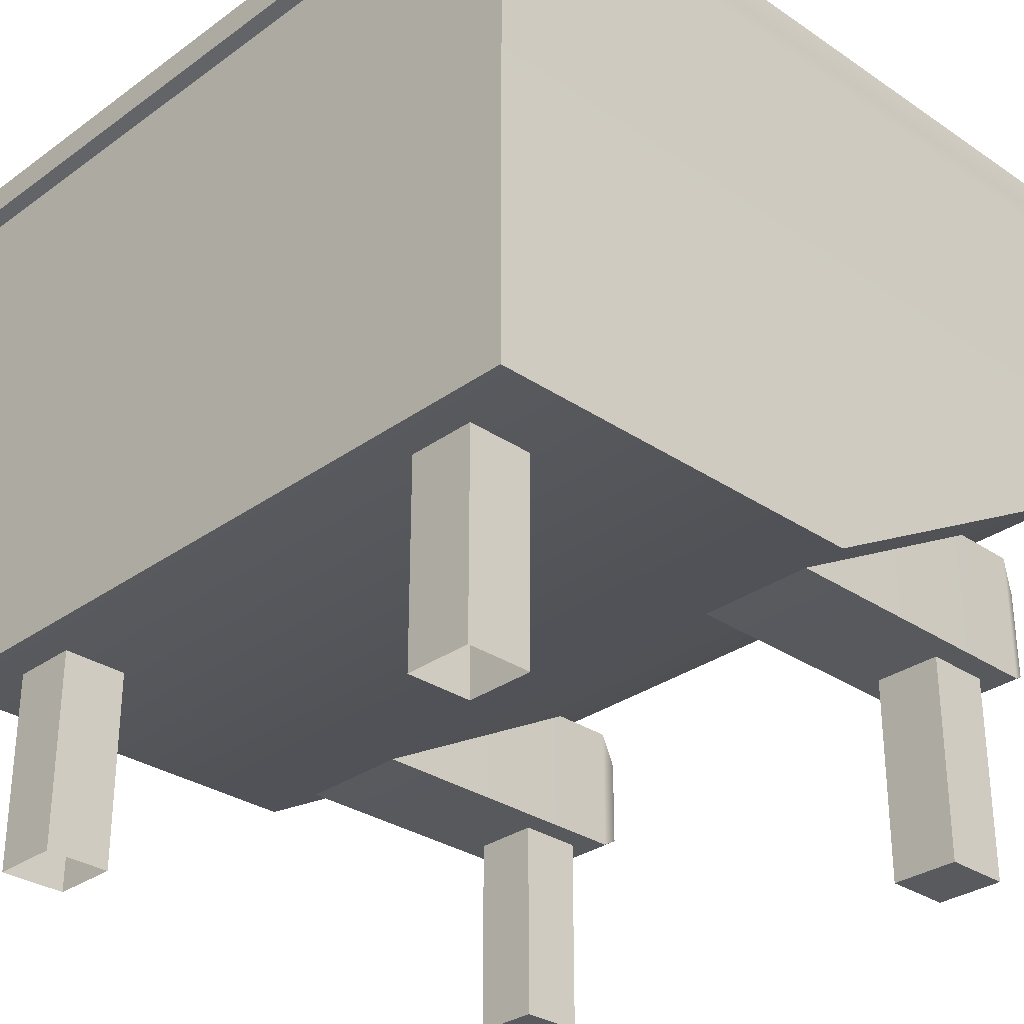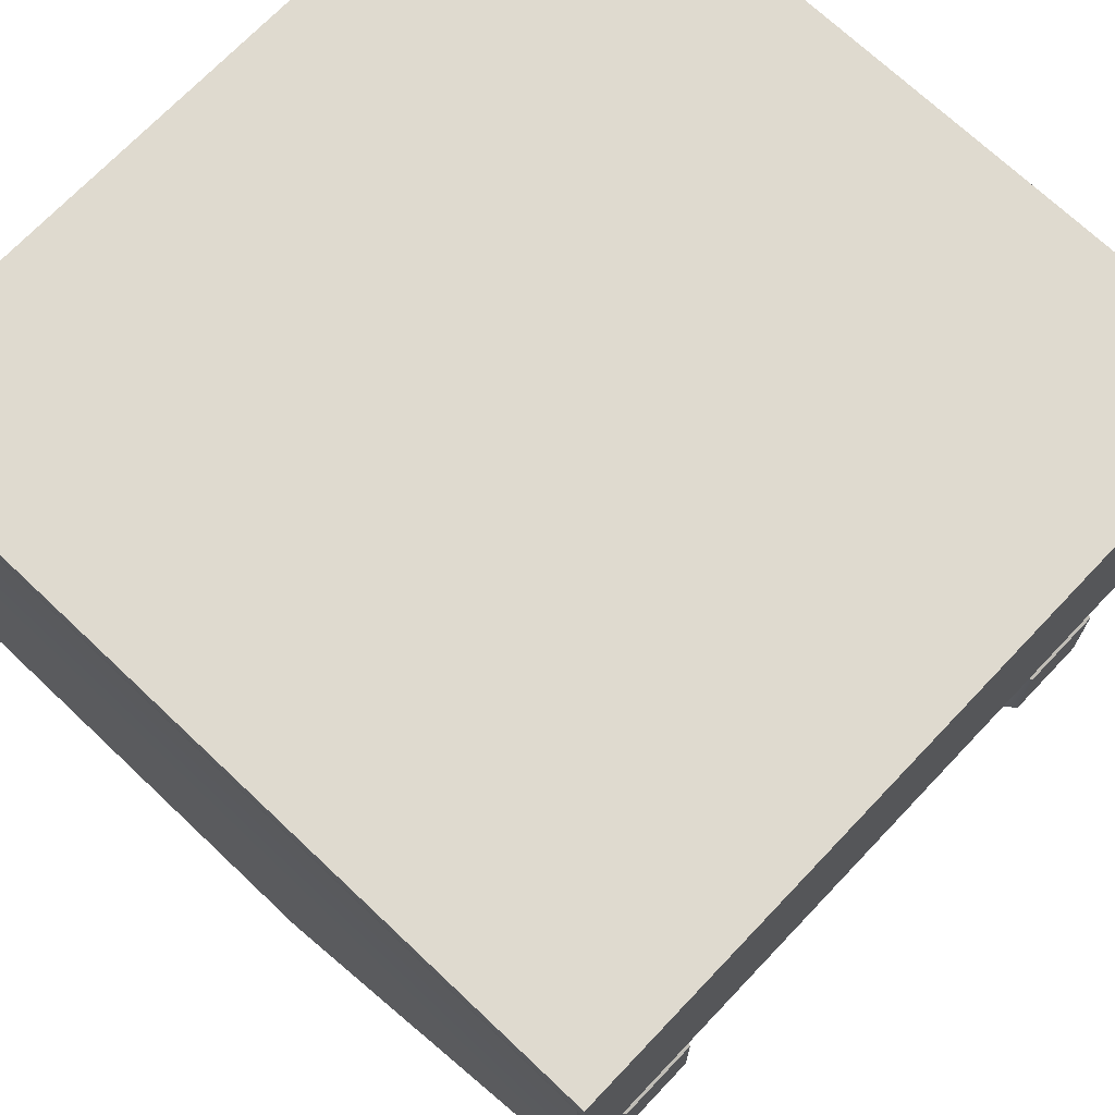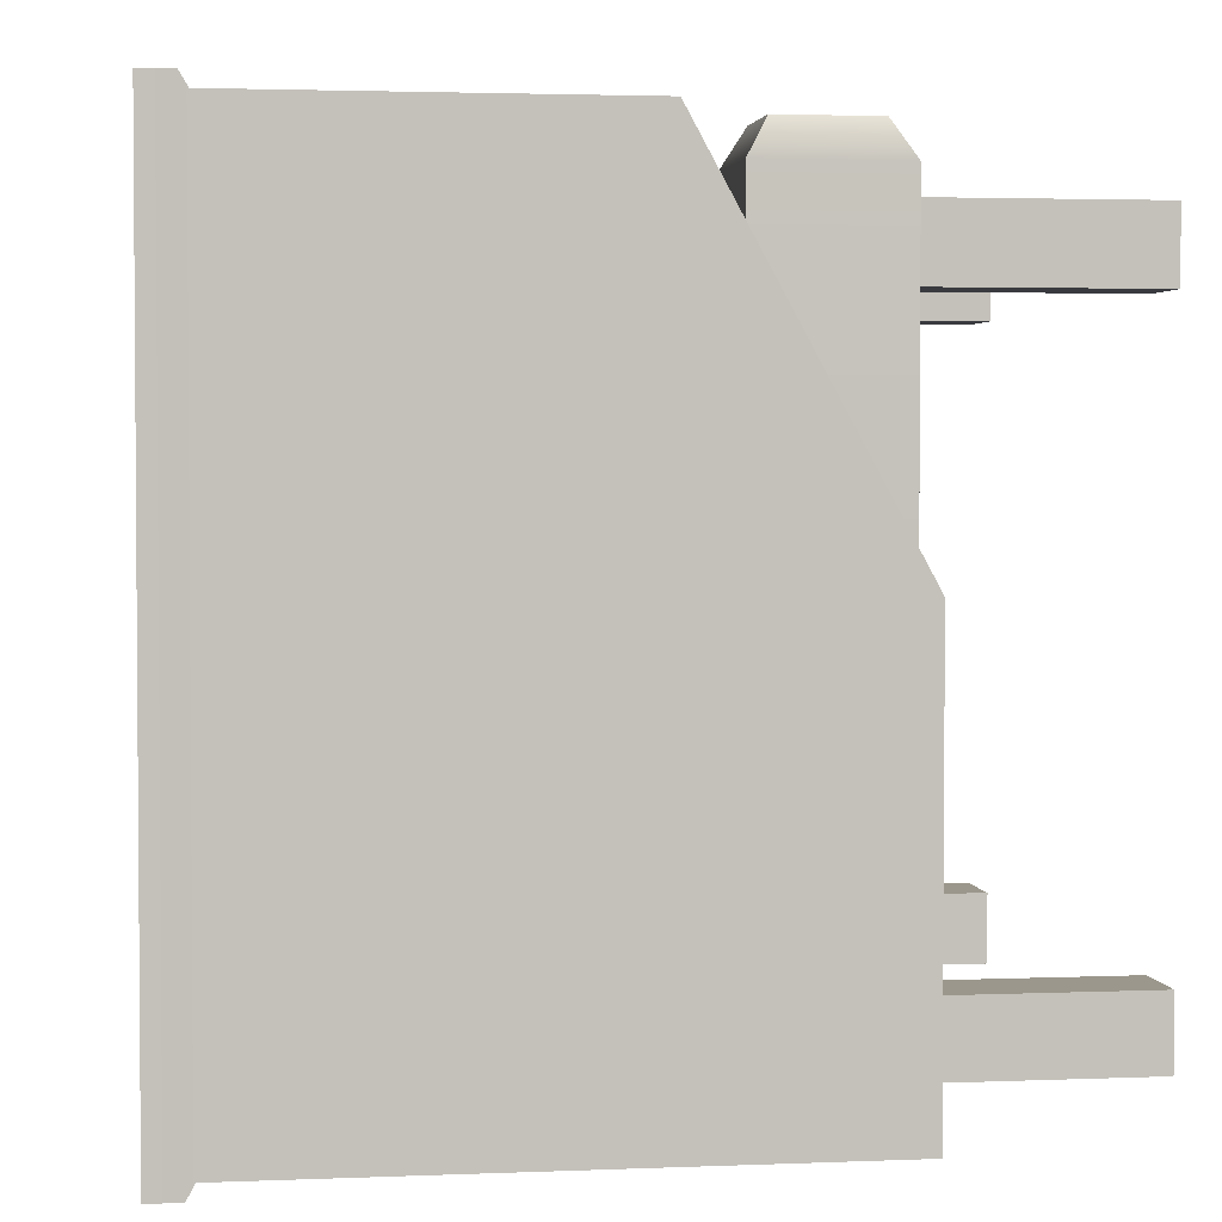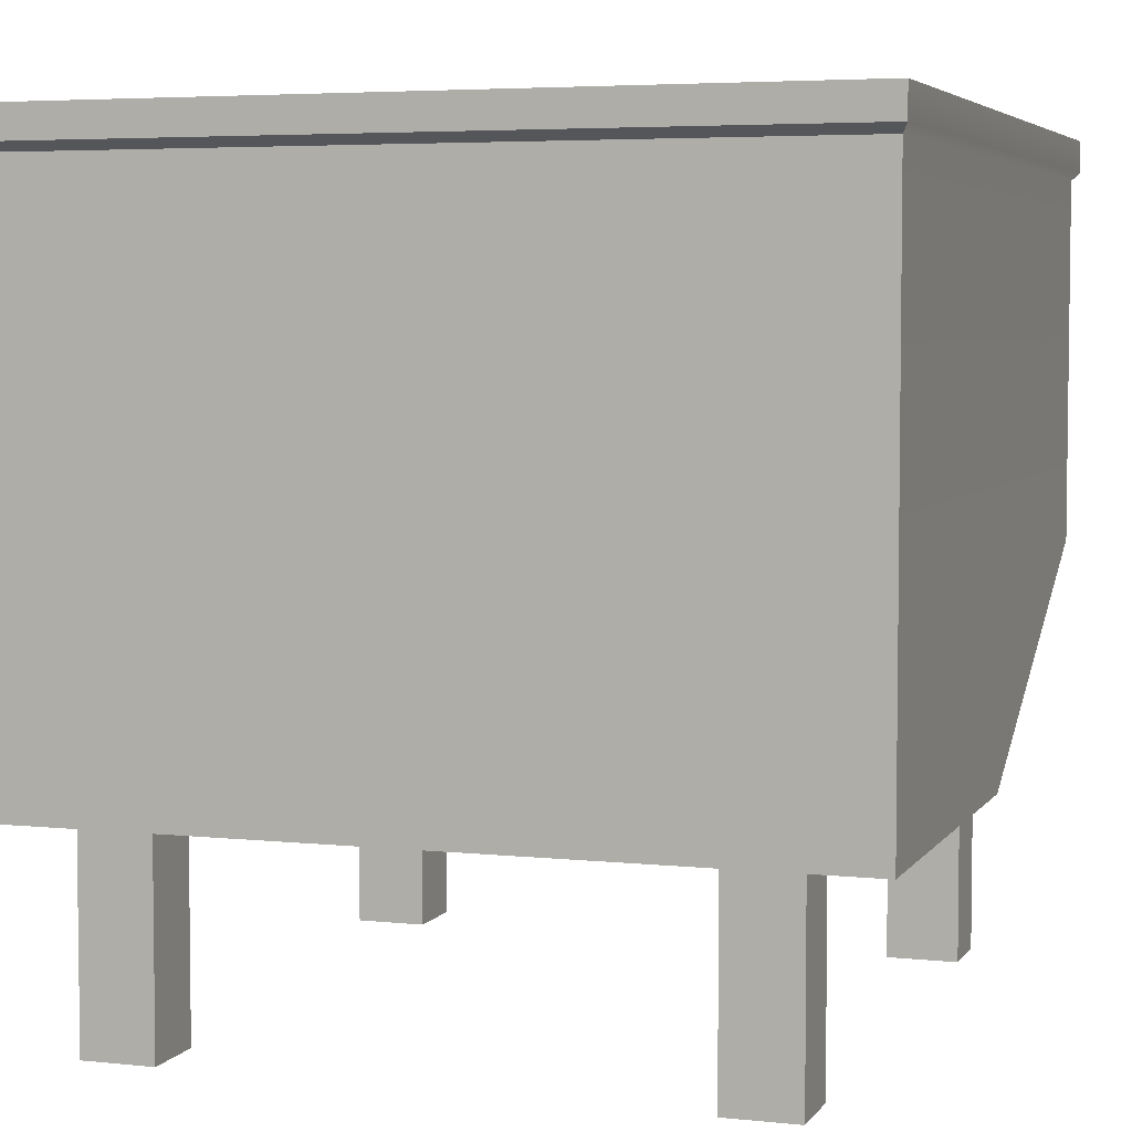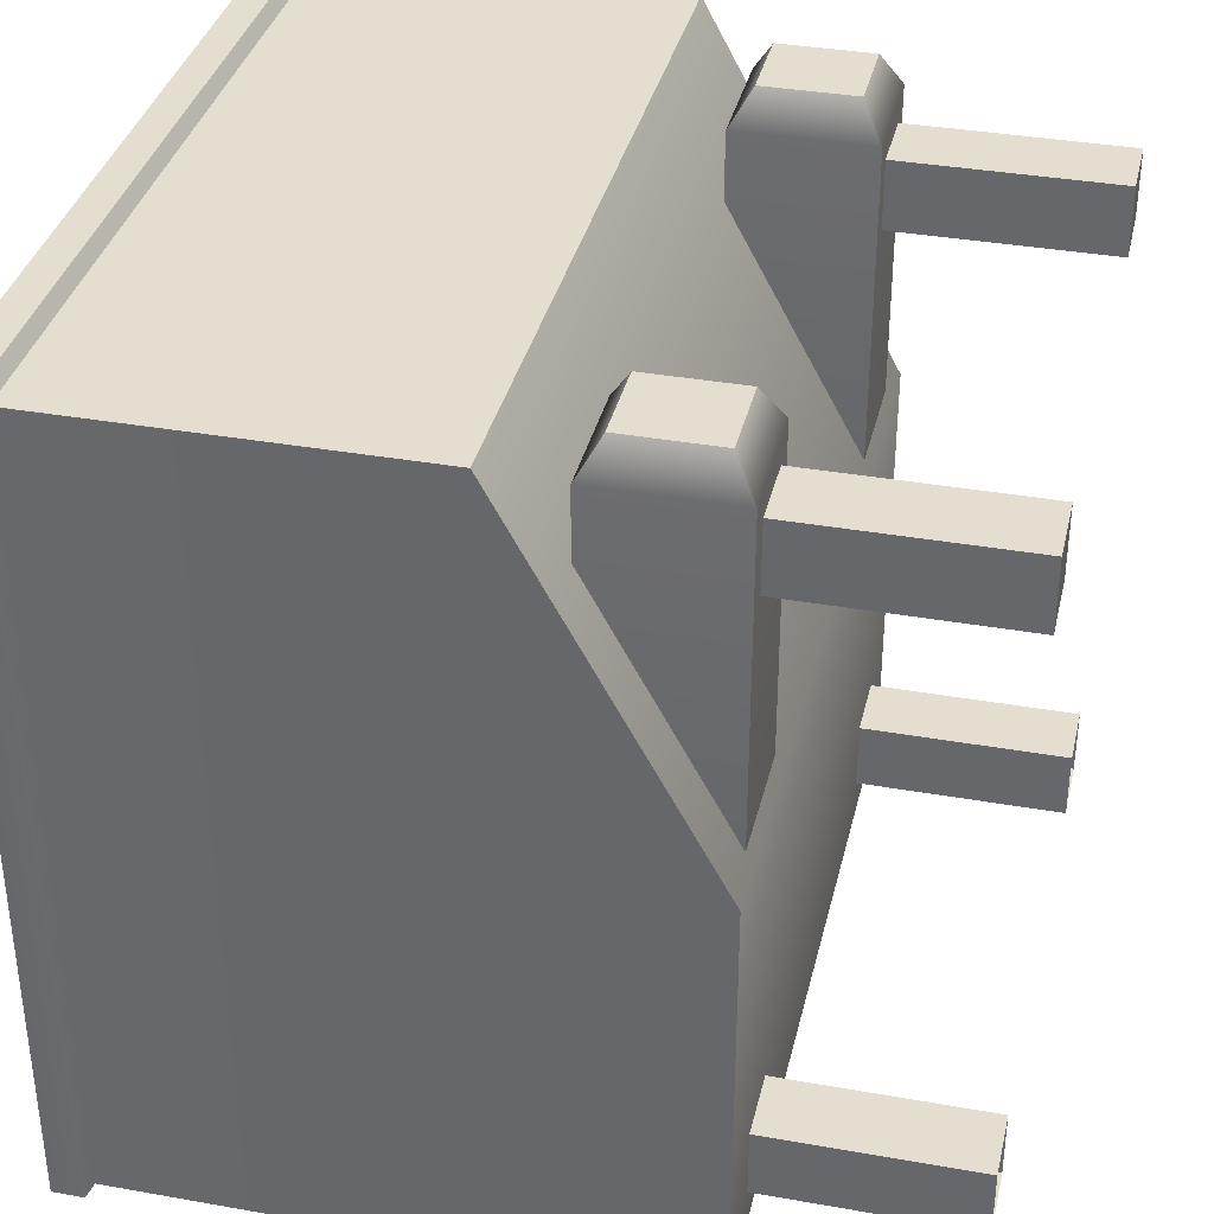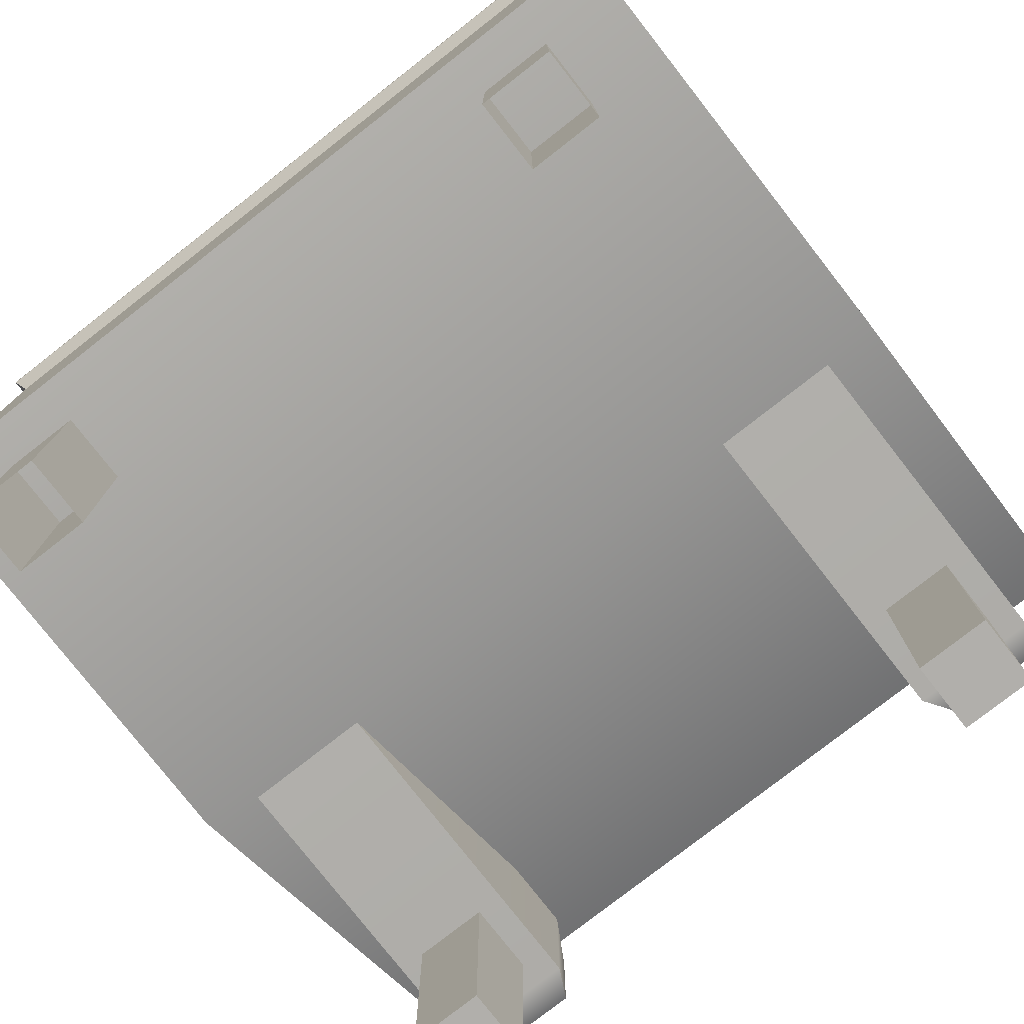
<metadata>
{"format":"obj","ext":"obj","renderer":"f3d","projection":"perspective","resolution":1024,"background":"white","views":[{"elev":-30.7,"azim":45.9,"up":"+Z"},{"elev":70.7,"azim":133.5,"up":"+Z"},{"elev":2.7,"azim":81.8,"up":"+Y"},{"elev":4.8,"azim":18.6,"up":"+Z"},{"elev":35.8,"azim":103.1,"up":"+Y"},{"elev":-78.3,"azim":38.0,"up":"+Z"}]}
</metadata>
<code>
g SouthCityLarge
v 0 -4.129 7.902
v -4.061 -4.129 7.902
v -4.061 -4.129 8.221
v 0 -4.129 8.221
v -4.061 -4.129 7.902
v -4.061 4.129 7.902
v -4.061 4.129 8.221
v -4.061 -4.129 8.221
v -3.997 -4 2.189
v -3.997 0.278 2.189
v -3.997 4 4.216
v -3.997 -4 4.216
v -3.997 4 7.821
v -3.997 -4 7.821
v 0 -4 2.189
v -3.997 -4 2.189
v -3.997 -4 4.216
v 0 -4 4.216
v -3.997 -4 7.821
v 0 -4 7.821
v -3.266 3.961 2.469
v -2.411 3.961 2.469
v -2.411 3.961 3.414
v -3.266 3.961 3.414
v -2.22 3.601 3.625
v -2.411 3.961 3.414
v -2.411 3.961 2.469
v -2.22 3.601 2.258
v -2.22 0.3106 3.625
v -2.22 3.601 3.625
v -2.22 3.601 2.258
v -2.22 0.3106 2.258
v -3.457 0.3106 3.625
v -3.457 3.601 3.625
v -2.22 3.601 3.625
v -2.22 0.3106 3.625
v -2.22 0.3106 2.258
v -2.22 3.601 2.258
v -3.457 3.601 2.258
v -3.457 0.3106 2.258
v -3.457 0.3106 2.258
v -3.457 3.601 2.258
v -3.457 3.601 3.625
v -3.457 0.3106 3.625
v -3.457 3.601 3.625
v -3.266 3.961 3.414
v -2.411 3.961 3.414
v -2.22 3.601 3.625
v -2.22 3.601 2.258
v -2.411 3.961 2.469
v -3.266 3.961 2.469
v -3.457 3.601 2.258
v -3.457 3.601 2.258
v -3.266 3.961 2.469
v -3.266 3.961 3.414
v -3.457 3.601 3.625
v -2.481 2.656 0.1002
v -2.481 3.349 0.1002
v -3.196 3.349 0.1002
v -3.196 2.656 0.1002
v -2.481 3.349 2.546
v -2.481 3.349 0.1002
v -2.481 2.656 0.1002
v -2.481 2.656 2.546
v -2.481 2.656 2.546
v -2.481 2.656 0.1002
v -3.196 2.656 0.1002
v -3.196 2.656 2.546
v -3.196 2.656 2.546
v -3.196 2.656 0.1002
v -3.196 3.349 0.1002
v -3.196 3.349 2.546
v -3.196 3.349 2.546
v -3.196 3.349 0.1002
v -2.481 3.349 0.1002
v -2.481 3.349 2.546
v -2.481 -2.889 2.546
v -2.481 -2.889 0.1002
v -2.481 -3.583 0.1002
v -2.481 -3.583 2.546
v -2.481 -3.583 2.546
v -2.481 -3.583 0.1002
v -3.196 -3.583 0.1002
v -3.196 -3.583 2.546
v -3.196 -3.583 2.546
v -3.196 -3.583 0.1002
v -3.196 -2.889 0.1002
v -3.196 -2.889 2.546
v -3.196 -2.889 2.546
v -3.196 -2.889 0.1002
v -2.481 -2.889 0.1002
v -2.481 -2.889 2.546
v -3.997 0.278 2.189
v 0 0.278 2.189
v 0 4 4.216
v -3.997 4 4.216
v -4.061 4.129 8.221
v 0 4.129 8.221
v 0 -4.129 8.221
v -4.061 -4.129 8.221
v -3.997 -4 2.189
v 0 -4 2.189
v 0 0.278 2.189
v -3.997 0.278 2.189
v -4.061 4.129 7.902
v 0 4.129 7.902
v 0 4.129 8.221
v -4.061 4.129 8.221
v -3.997 4 7.821
v 0 4 7.821
v 0 4.129 7.902
v -4.061 4.129 7.902
v -3.997 -4 7.821
v -3.997 4 7.821
v -4.061 4.129 7.902
v -4.061 -4.129 7.902
v 0 -4 7.821
v -3.997 -4 7.821
v -4.061 -4.129 7.902
v 0 -4.129 7.902
v -3.997 4 4.216
v 0 4 4.216
v 0 4 7.821
v -3.997 4 7.821
v 0 -4.129 7.902
v 0 -4.129 8.221
v 4.061 -4.129 8.221
v 4.061 -4.129 7.902
v 4.061 -4.129 7.902
v 4.061 -4.129 8.221
v 4.061 4.129 8.221
v 4.061 4.129 7.902
v 3.997 -4 2.189
v 3.997 4 4.216
v 3.997 0.278 2.189
v 3.997 -4 4.216
v 3.997 4 7.821
v 3.997 -4 7.821
v 0 -4 2.189
v 3.997 -4 4.216
v 3.997 -4 2.189
v 0 -4 4.216
v 3.997 -4 7.821
v 0 -4 7.821
v 3.266 3.961 2.469
v 3.266 3.961 3.414
v 2.411 3.961 3.414
v 2.411 3.961 2.469
v 2.22 3.601 3.625
v 2.22 3.601 2.258
v 2.411 3.961 2.469
v 2.411 3.961 3.414
v 2.22 0.3106 3.625
v 2.22 0.3106 2.258
v 2.22 3.601 2.258
v 2.22 3.601 3.625
v 3.457 0.3106 3.625
v 2.22 0.3106 3.625
v 2.22 3.601 3.625
v 3.457 3.601 3.625
v 2.22 0.3106 2.258
v 3.457 0.3106 2.258
v 3.457 3.601 2.258
v 2.22 3.601 2.258
v 3.457 0.3106 2.258
v 3.457 0.3106 3.625
v 3.457 3.601 3.625
v 3.457 3.601 2.258
v 3.457 3.601 3.625
v 2.22 3.601 3.625
v 2.411 3.961 3.414
v 3.266 3.961 3.414
v 2.22 3.601 2.258
v 3.457 3.601 2.258
v 3.266 3.961 2.469
v 2.411 3.961 2.469
v 3.457 3.601 2.258
v 3.457 3.601 3.625
v 3.266 3.961 3.414
v 3.266 3.961 2.469
v 2.481 2.656 0.1002
v 3.196 2.656 0.1002
v 3.196 3.349 0.1002
v 2.481 3.349 0.1002
v 2.481 3.349 2.546
v 2.481 2.656 2.546
v 2.481 2.656 0.1002
v 2.481 3.349 0.1002
v 2.481 2.656 2.546
v 3.196 2.656 2.546
v 3.196 2.656 0.1002
v 2.481 2.656 0.1002
v 3.196 2.656 2.546
v 3.196 3.349 2.546
v 3.196 3.349 0.1002
v 3.196 2.656 0.1002
v 3.196 3.349 2.546
v 2.481 3.349 2.546
v 2.481 3.349 0.1002
v 3.196 3.349 0.1002
v 2.481 -2.889 2.546
v 2.481 -3.583 2.546
v 2.481 -3.583 0.1002
v 2.481 -2.889 0.1002
v 2.481 -3.583 2.546
v 3.196 -3.583 2.546
v 3.196 -3.583 0.1002
v 2.481 -3.583 0.1002
v 3.196 -3.583 2.546
v 3.196 -2.889 2.546
v 3.196 -2.889 0.1002
v 3.196 -3.583 0.1002
v 3.196 -2.889 2.546
v 2.481 -2.889 2.546
v 2.481 -2.889 0.1002
v 3.196 -2.889 0.1002
v 3.997 0.278 2.189
v 3.997 4 4.216
v 0 4 4.216
v 0 0.278 2.189
v 4.061 4.129 8.221
v 4.061 -4.129 8.221
v 0 -4.129 8.221
v 0 4.129 8.221
v 3.997 -4 2.189
v 3.997 0.278 2.189
v 0 0.278 2.189
v 0 -4 2.189
v 4.061 4.129 7.902
v 4.061 4.129 8.221
v 0 4.129 8.221
v 0 4.129 7.902
v 3.997 4 7.821
v 4.061 4.129 7.902
v 0 4.129 7.902
v 0 4 7.821
v 3.997 -4 7.821
v 4.061 -4.129 7.902
v 4.061 4.129 7.902
v 3.997 4 7.821
v 0 -4 7.821
v 0 -4.129 7.902
v 4.061 -4.129 7.902
v 3.997 -4 7.821
v 3.997 4 4.216
v 3.997 4 7.821
v 0 4 7.821
v 0 4 4.216
g SouthCityLarge_0
f 3 2 1
f 4 3 1
f 7 6 5
f 8 7 5
f 11 10 9
f 12 11 9
f 13 11 12
f 14 13 12
f 17 16 15
f 18 17 15
f 19 17 18
f 20 19 18
f 23 22 21
f 24 23 21
f 27 26 25
f 28 27 25
f 31 30 29
f 32 31 29
f 35 34 33
f 36 35 33
f 39 38 37
f 40 39 37
f 43 42 41
f 44 43 41
f 47 46 45
f 48 47 45
f 51 50 49
f 52 51 49
f 55 54 53
f 56 55 53
f 59 58 57
f 60 59 57
f 63 62 61
f 64 63 61
f 67 66 65
f 68 67 65
f 71 70 69
f 72 71 69
f 75 74 73
f 76 75 73
f 79 78 77
f 80 79 77
f 83 82 81
f 84 83 81
f 87 86 85
f 88 87 85
f 91 90 89
f 92 91 89
f 95 94 93
f 96 95 93
f 99 98 97
f 100 99 97
f 103 102 101
f 104 103 101
f 107 106 105
f 108 107 105
f 111 110 109
f 112 111 109
f 115 114 113
f 116 115 113
f 119 118 117
f 120 119 117
f 123 122 121
f 124 123 121
f 127 126 125
f 128 127 125
f 131 130 129
f 132 131 129
f 135 134 133
f 134 136 133
f 134 137 136
f 137 138 136
f 141 140 139
f 140 142 139
f 140 143 142
f 143 144 142
f 147 146 145
f 148 147 145
f 151 150 149
f 152 151 149
f 155 154 153
f 156 155 153
f 159 158 157
f 160 159 157
f 163 162 161
f 164 163 161
f 167 166 165
f 168 167 165
f 171 170 169
f 172 171 169
f 175 174 173
f 176 175 173
f 179 178 177
f 180 179 177
f 183 182 181
f 184 183 181
f 187 186 185
f 188 187 185
f 191 190 189
f 192 191 189
f 195 194 193
f 196 195 193
f 199 198 197
f 200 199 197
f 203 202 201
f 204 203 201
f 207 206 205
f 208 207 205
f 211 210 209
f 212 211 209
f 215 214 213
f 216 215 213
f 219 218 217
f 220 219 217
f 223 222 221
f 224 223 221
f 227 226 225
f 228 227 225
f 231 230 229
f 232 231 229
f 235 234 233
f 236 235 233
f 239 238 237
f 240 239 237
f 243 242 241
f 244 243 241
f 247 246 245
f 248 247 245

</code>
